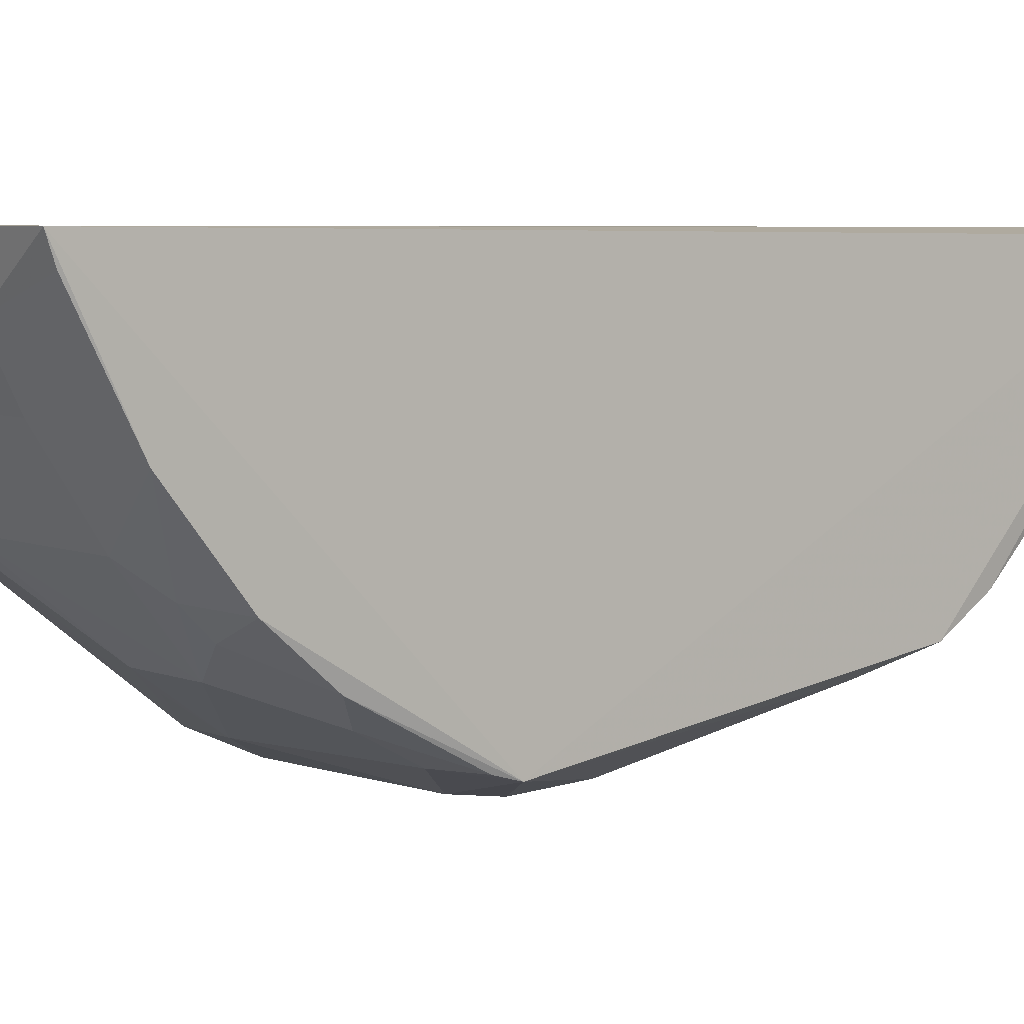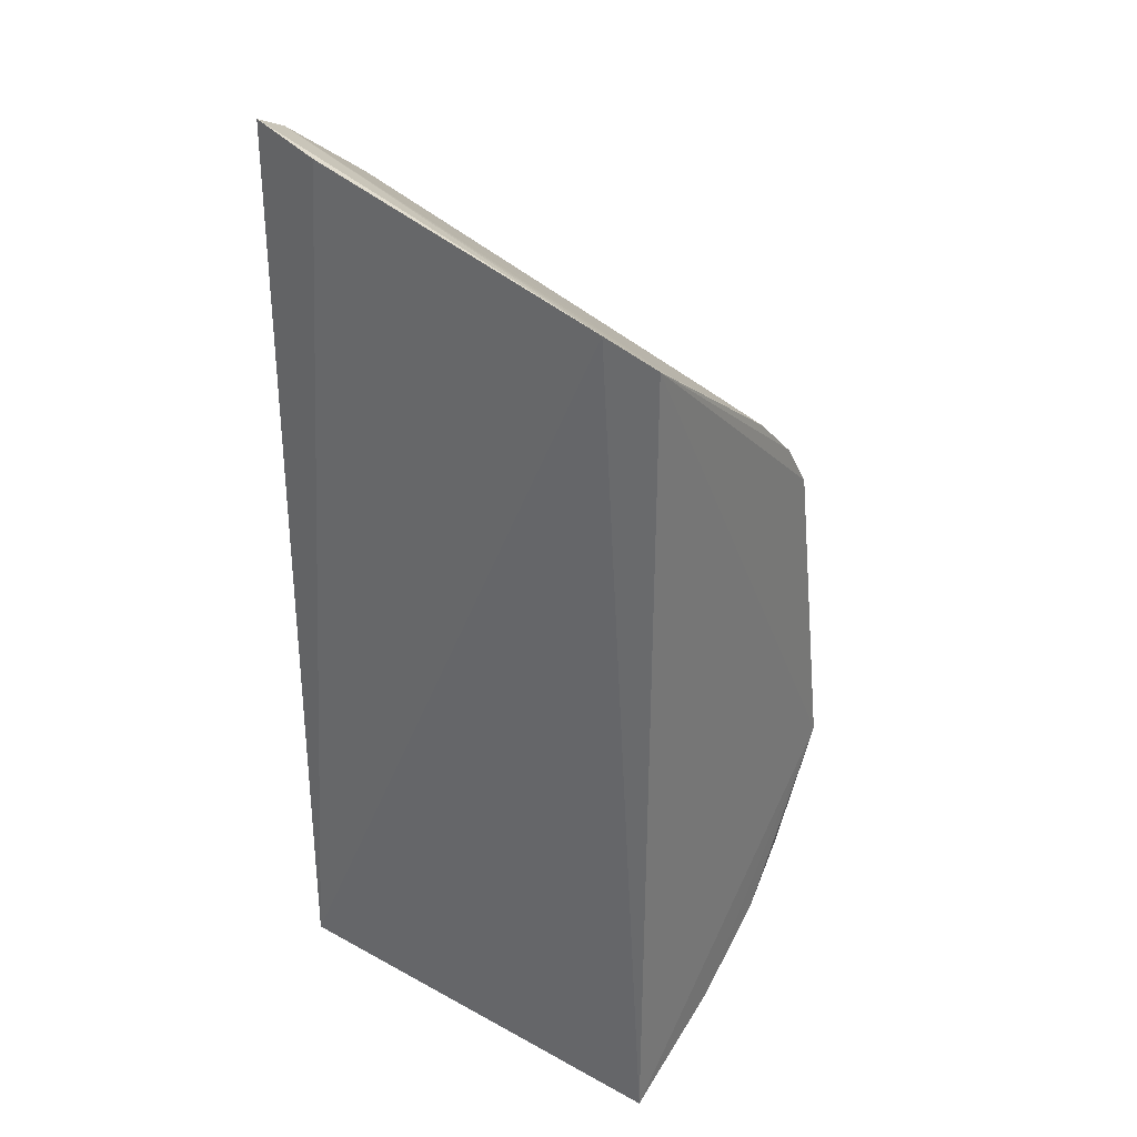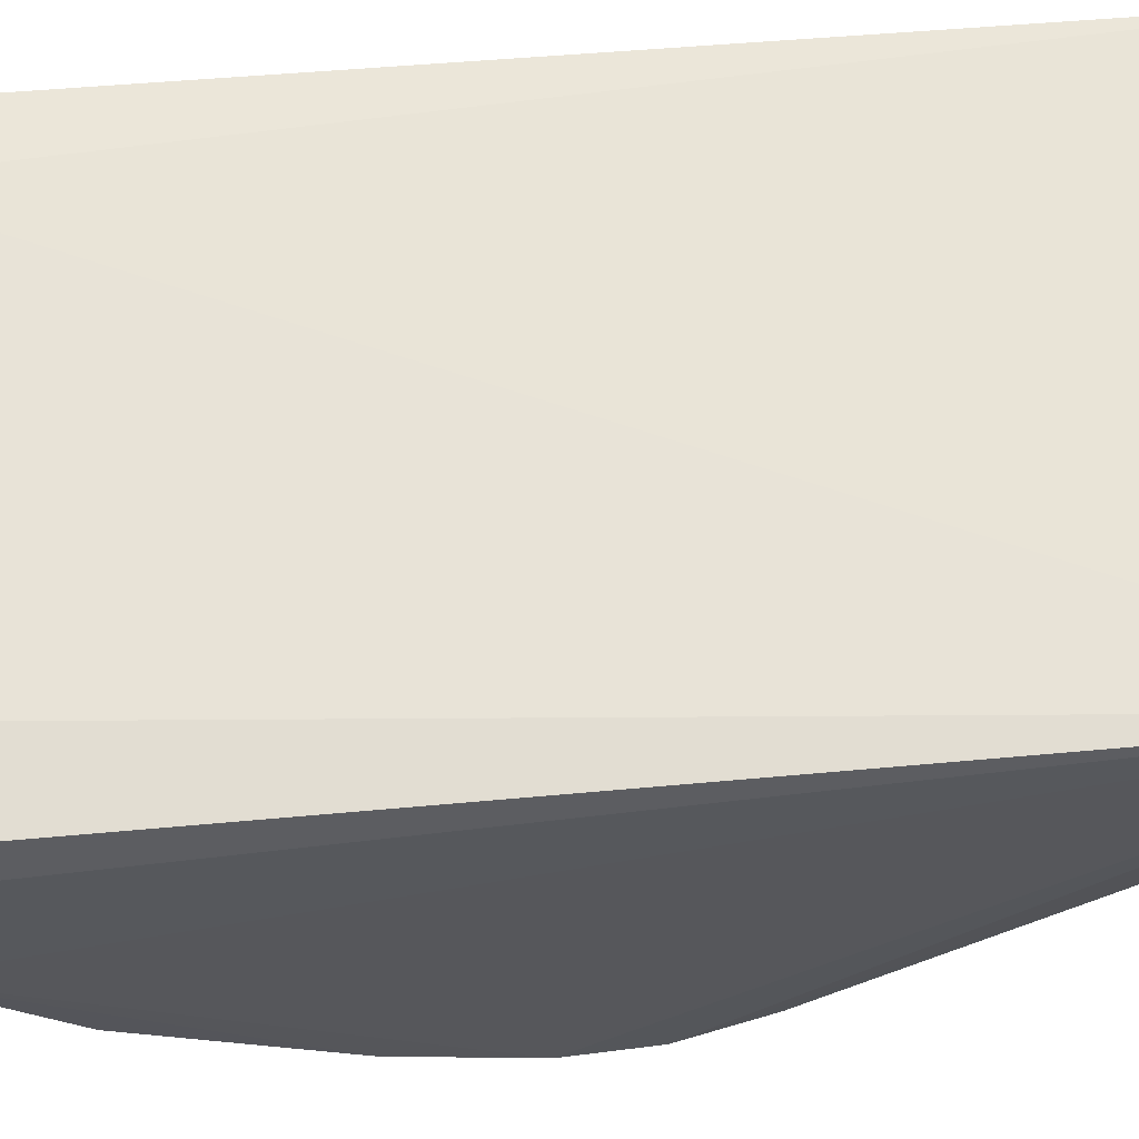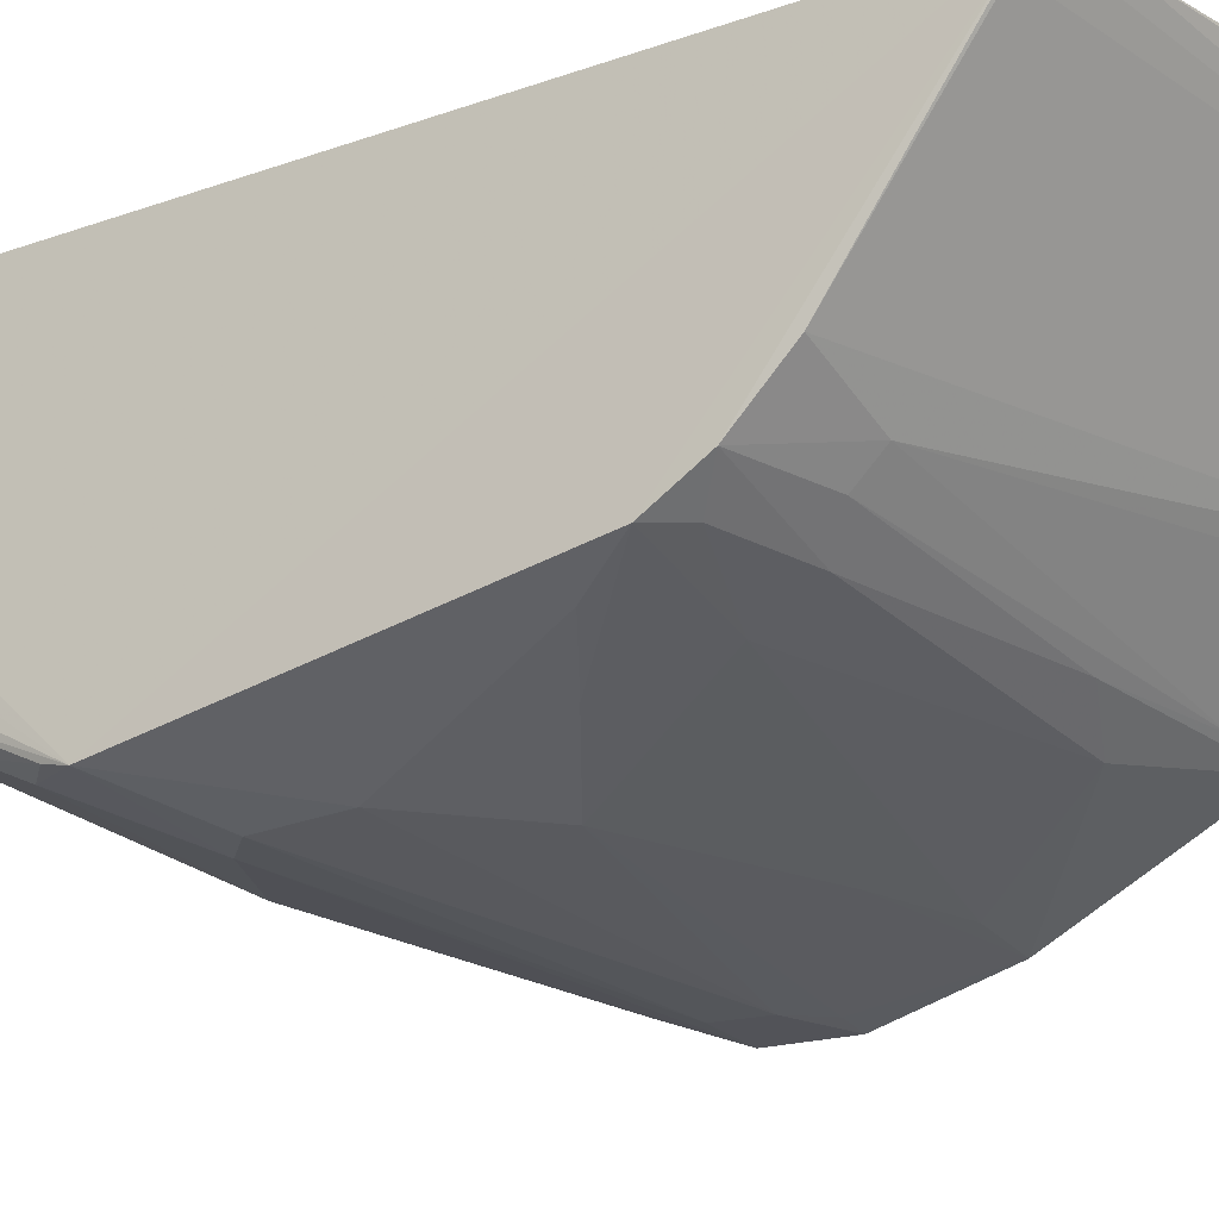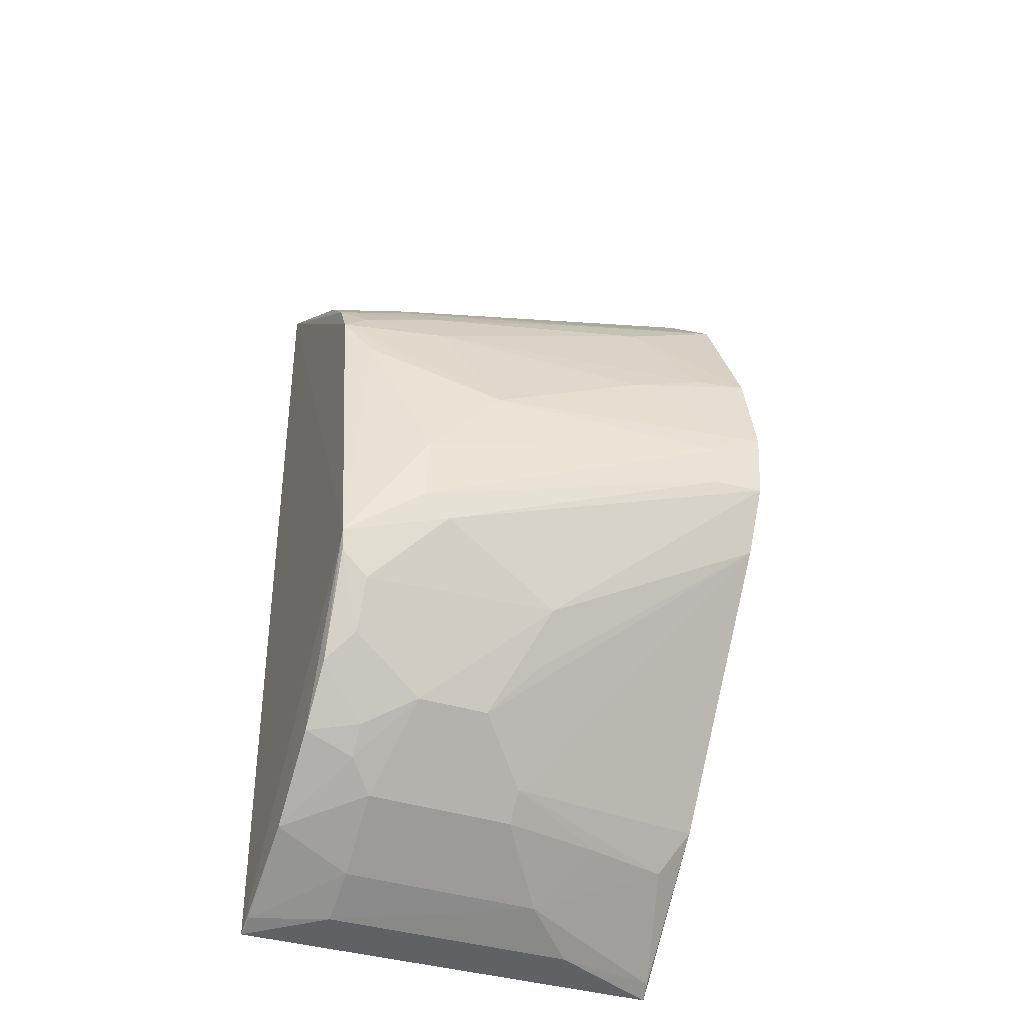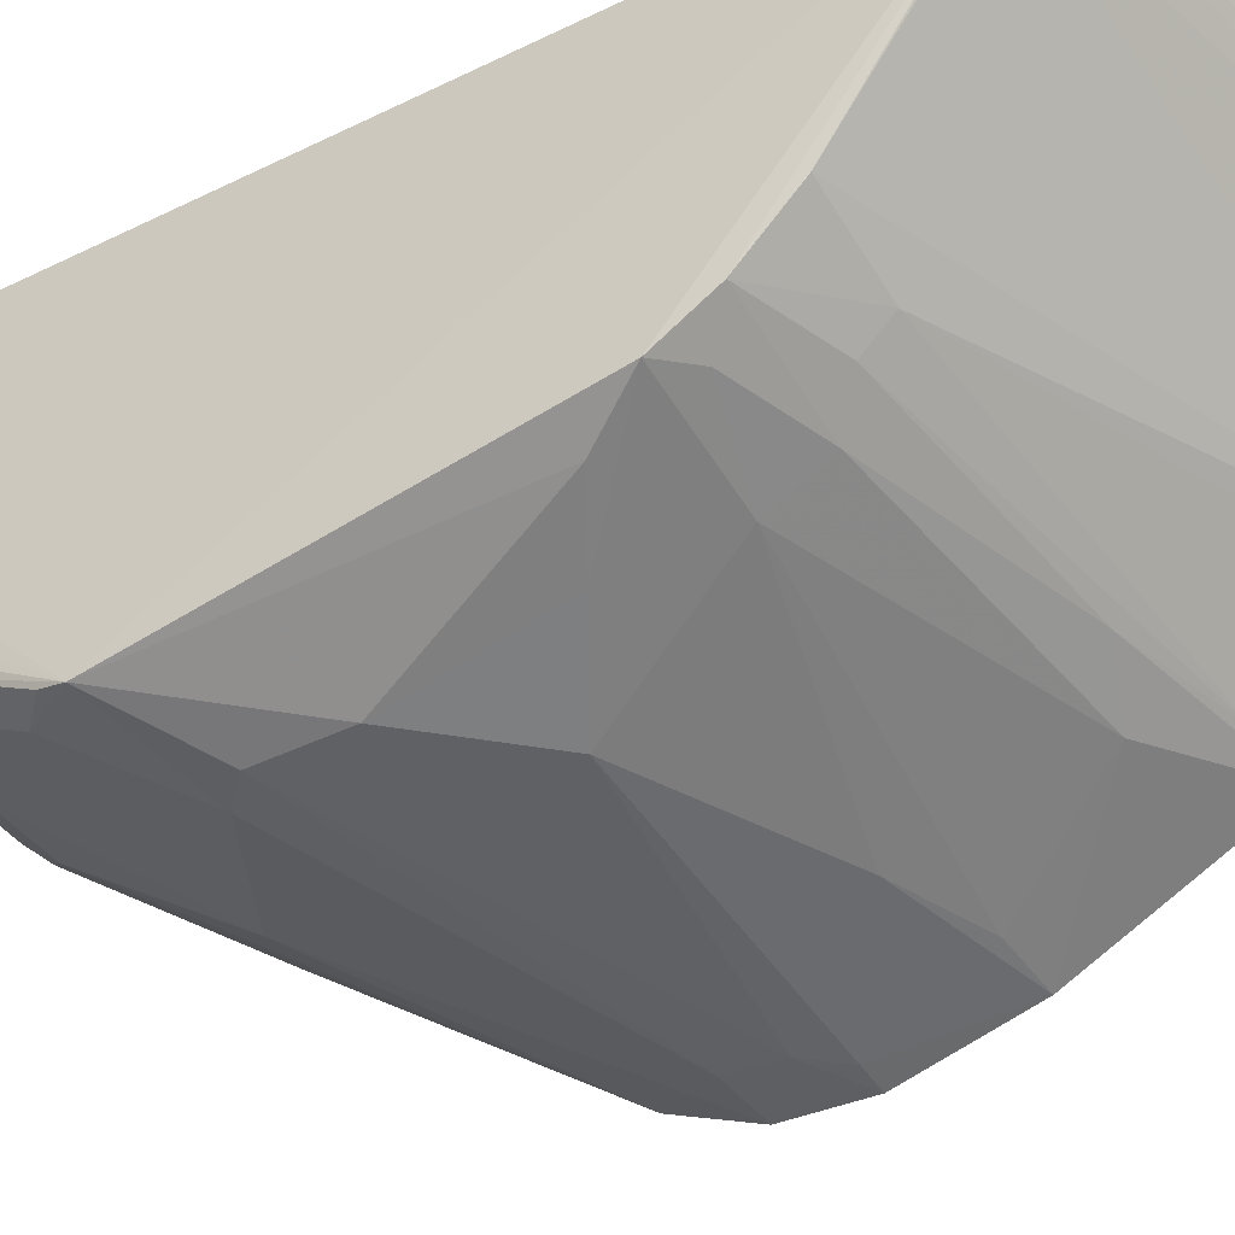
<metadata>
{"format":"obj","ext":"obj","renderer":"f3d","projection":"perspective","resolution":1024,"background":"white","views":[{"elev":4.3,"azim":51.3,"up":"+Z"},{"elev":32.6,"azim":37.8,"up":"+Y"},{"elev":61.6,"azim":-94.7,"up":"+Z"},{"elev":-23.1,"azim":121.6,"up":"+Z"},{"elev":-37.5,"azim":159.6,"up":"+Y"},{"elev":-40.1,"azim":121.5,"up":"+Z"}]}
</metadata>
<code>
v 0.2627 -0.2845 -0.1766
v 0.2609 -0.2118 -0.2907
v 0.2635 0.1951 -0.1775
v 0.006149 0.2579 -0.1798
v 0.008997 -0.2861 -0.1747
v 0.005601 0.05924 -0.3633
v 0.2618 -0.1128 -0.3487
v 0.2171 -0.2643 -0.2321
v 0.232 0.2053 -0.1743
v 0.03414 0.1419 -0.3159
v 0.002302 0.2463 -0.2028
v 0.2614 -0.2492 -0.2453
v 0.009763 -0.07397 -0.3616
v 0.1327 -0.2371 -0.2723
v 0.2177 -0.2794 -0.203
v 0.04942 0.2484 -0.1747
v 0.2617 0.07208 -0.3178
v 0.002382 0.2026 -0.2616
v 0.2177 -0.2362 -0.2743
v 0.00604 0.001828 -0.3784
v 0.1019 -0.2656 -0.2297
v 0.01104 -0.2131 -0.257
v 0.1624 -0.1941 -0.3159
v 0.2618 -0.2796 -0.1889
v 0.06519 0.1147 -0.3296
v 0.004582 0.145 -0.3198
v 0.2618 0.1884 -0.1876
v 0.2153 0.125 -0.2882
v 0.2322 -0.2217 -0.288
v 0.007393 -0.03641 -0.3772
v 0.172 0.0009462 -0.3605
v 0.02616 -0.2359 -0.2422
v 0.07126 -0.2801 -0.2005
v 0.2453 -0.1666 -0.3298
v 0.2036 -0.1939 -0.3168
v 0.1326 -0.2225 -0.2864
v 0.2011 0.07178 -0.3293
v 0.2008 0.09814 -0.3152
v 0.2601 0.1237 -0.2748
v 0.03268 0.1835 -0.2739
v 0.2177 -0.08443 -0.3616
v 0.08044 0.04179 -0.3601
v 0.01062 -0.2801 -0.1843
v 0.07347 -0.2358 -0.2565
v 0.2594 -0.1804 -0.3163
v 0.1336 -0.1368 -0.3468
v 0.2324 -0.2078 -0.3013
v 0.03536 0.05773 -0.3601
v 0.09483 0.1268 -0.3155
v 0.2607 0.09763 -0.3014
v 0.2459 0.0843 -0.3145
v 0.03634 -0.01287 -0.3777
v 0.2449 -0.1387 -0.344
v 0.2156 -0.04579 -0.3596
v 0.02106 0.001906 -0.3769
v 0.1343 -0.1645 -0.3294
v 0.2029 -0.09845 -0.3612
v 0.2155 0.1116 -0.3013
v 0.2603 -0.1244 -0.3455
v 0.2465 0.04546 -0.33
v 0.03755 -0.03742 -0.3767
v 0.2147 0.02679 -0.343
f 7 3 1
f 9 5 1
f 9 1 3
f 11 5 4
f 11 9 3
f 11 4 9
f 12 7 1
f 12 2 7
f 15 1 5
f 16 9 4
f 16 4 5
f 16 5 9
f 17 3 7
f 18 5 11
f 19 12 8
f 20 18 6
f 20 5 18
f 21 8 15
f 21 19 8
f 21 14 19
f 24 12 1
f 24 1 15
f 24 15 8
f 24 8 12
f 26 6 18
f 26 25 6
f 27 18 11
f 27 11 3
f 29 2 12
f 29 12 19
f 30 5 20
f 30 22 5
f 30 13 22
f 33 21 15
f 33 15 5
f 35 19 14
f 35 14 23
f 35 29 19
f 36 22 13
f 36 13 23
f 36 23 14
f 36 32 22
f 37 17 31
f 38 37 25
f 39 27 3
f 39 28 18
f 39 18 27
f 40 28 10
f 40 18 28
f 40 26 18
f 40 10 26
f 42 37 31
f 43 32 21
f 43 5 22
f 43 22 32
f 43 33 5
f 43 21 33
f 44 14 21
f 44 21 32
f 44 36 14
f 44 32 36
f 45 7 2
f 46 13 30
f 46 35 23
f 47 2 29
f 47 29 35
f 47 45 2
f 47 35 34
f 47 34 45
f 48 6 25
f 48 25 37
f 48 42 6
f 48 37 42
f 49 26 10
f 49 38 25
f 49 25 26
f 50 28 39
f 50 39 3
f 50 3 17
f 51 17 37
f 51 37 38
f 51 50 17
f 51 38 50
f 52 30 20
f 53 34 35
f 53 35 46
f 54 7 41
f 54 52 31
f 54 41 52
f 55 42 31
f 55 20 6
f 55 6 42
f 55 52 20
f 55 31 52
f 56 46 23
f 56 23 13
f 56 13 46
f 57 46 30
f 57 53 46
f 57 41 7
f 57 7 53
f 58 49 10
f 58 10 28
f 58 28 50
f 58 50 38
f 58 38 49
f 59 45 34
f 59 34 53
f 59 53 7
f 59 7 45
f 60 17 7
f 60 7 54
f 61 52 41
f 61 41 57
f 61 57 30
f 61 30 52
f 62 60 54
f 62 54 31
f 62 31 17
f 62 17 60

</code>
